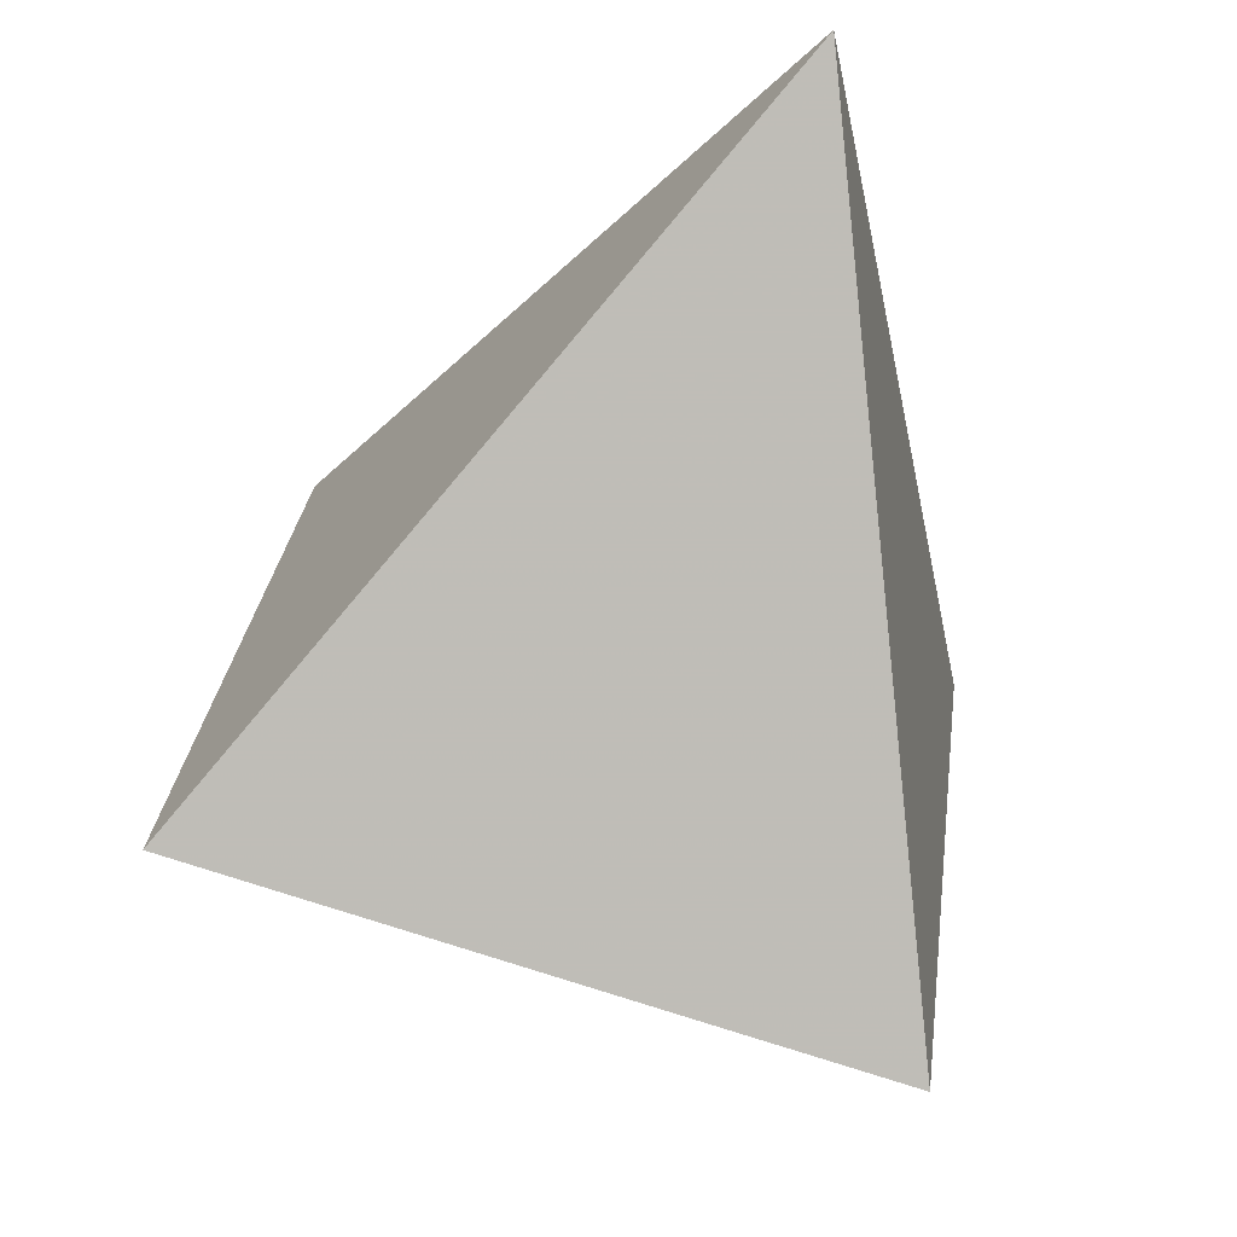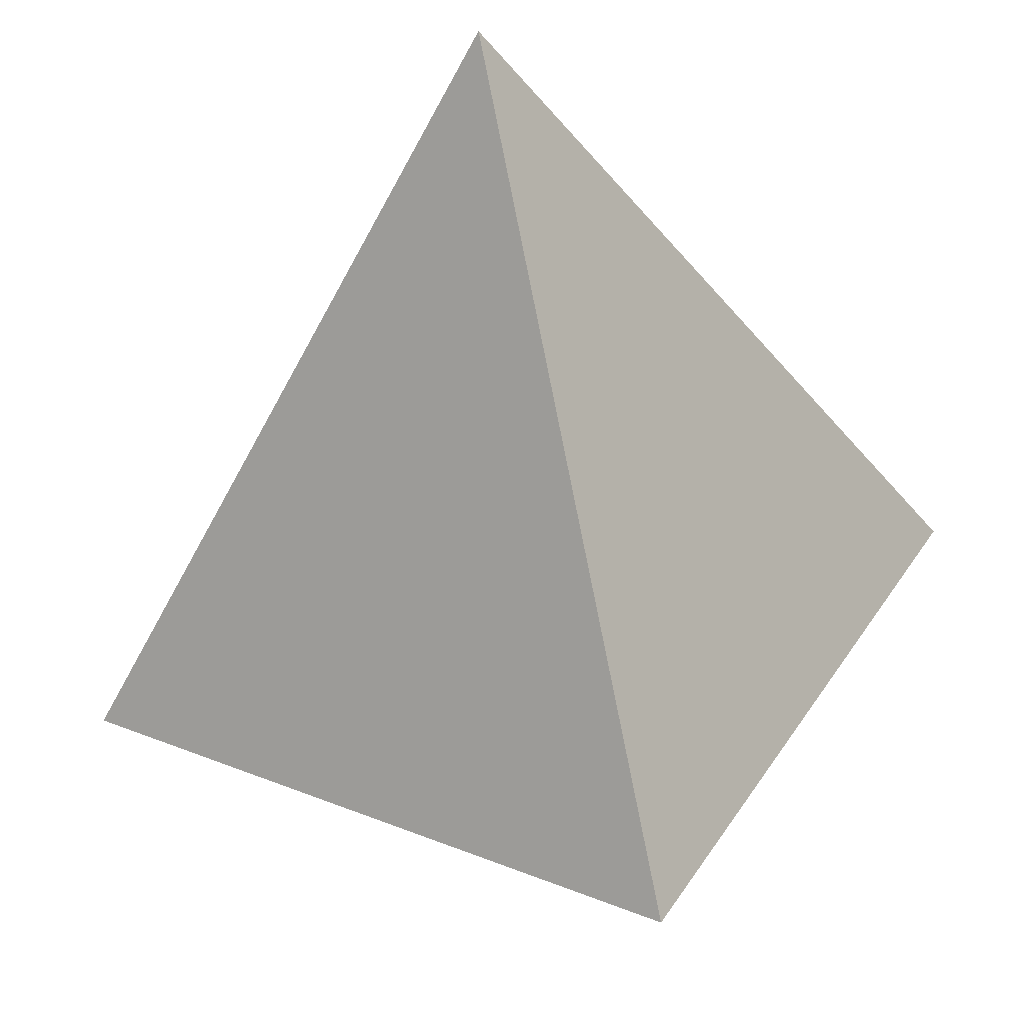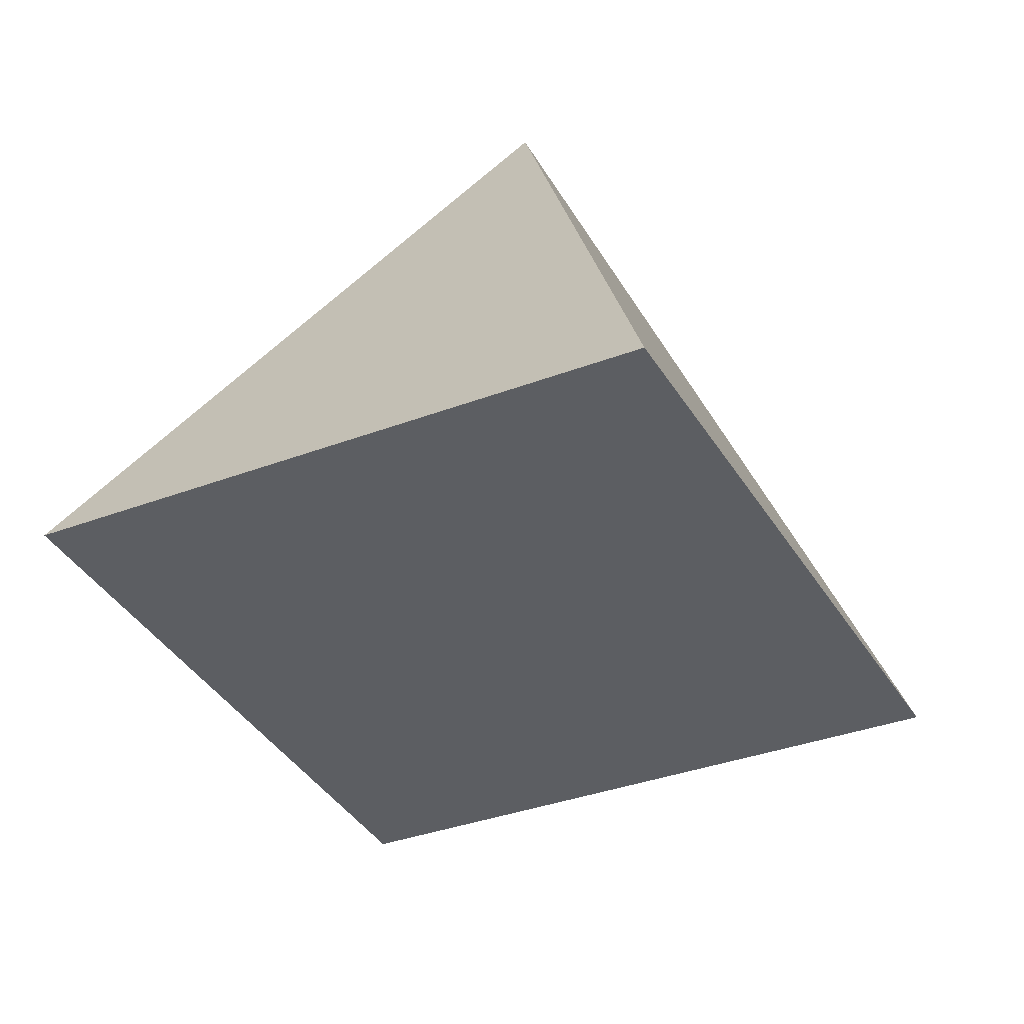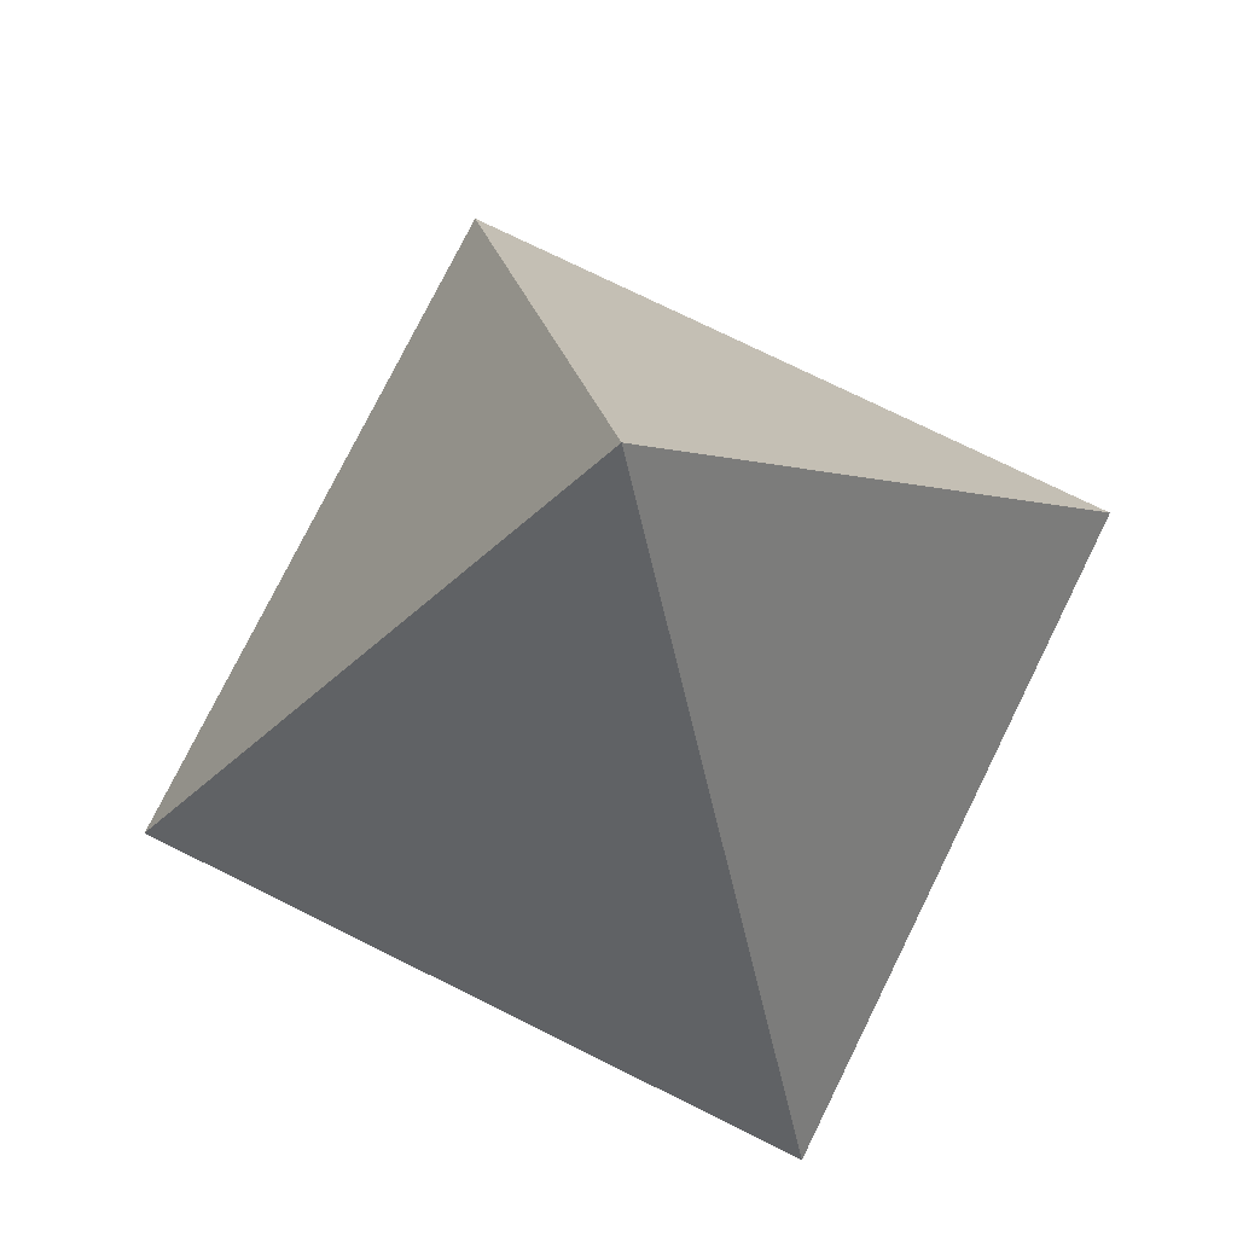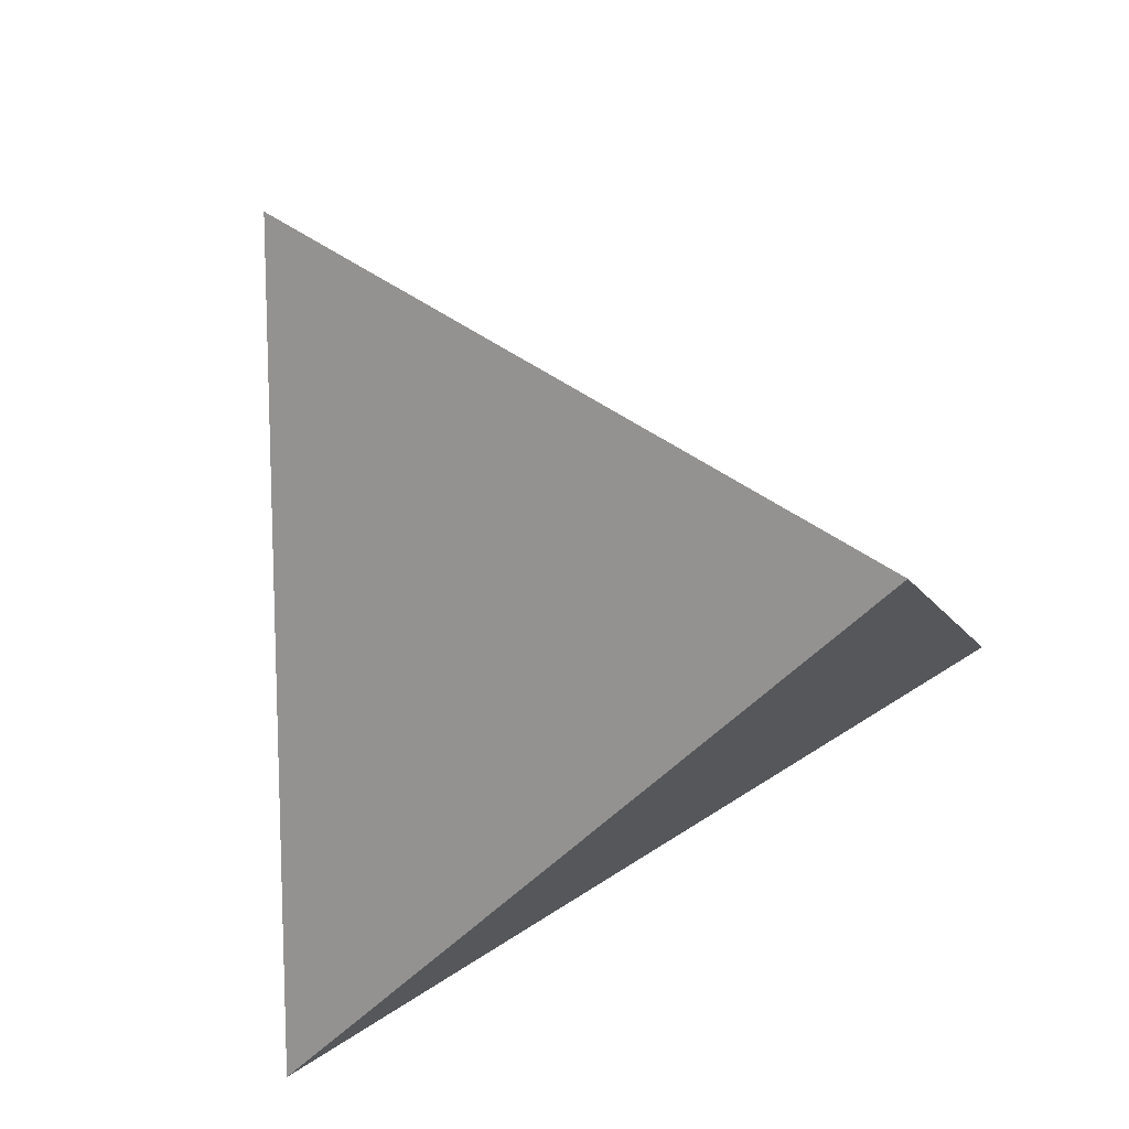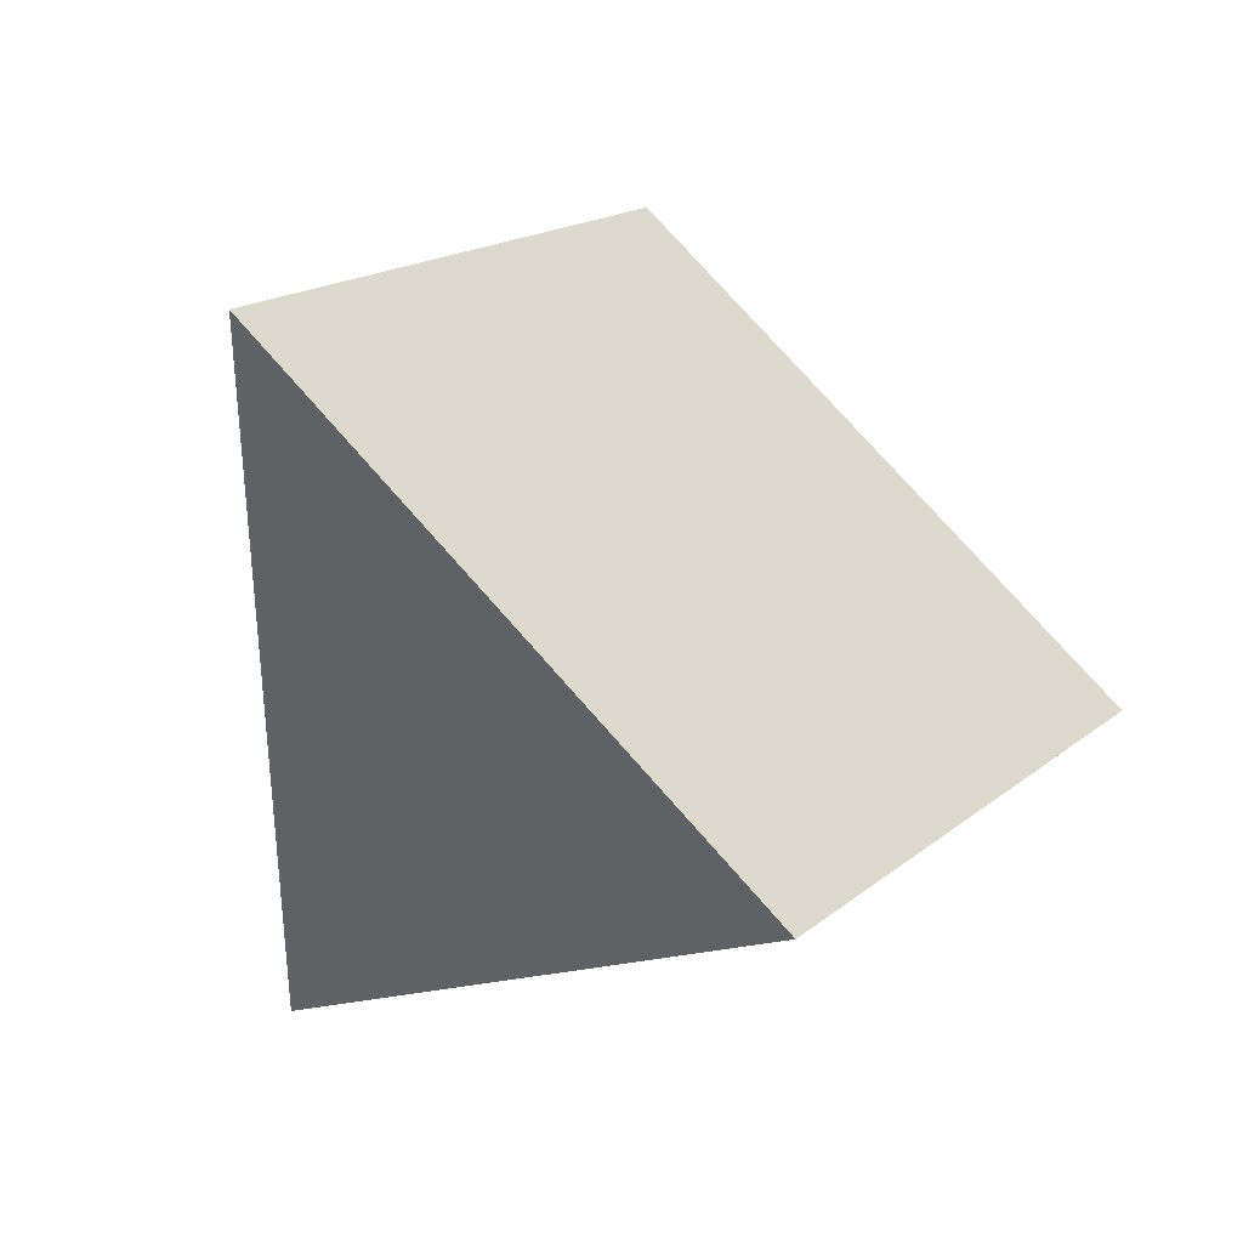
<metadata>
{"format":"obj","ext":"obj","renderer":"f3d","projection":"perspective","resolution":1024,"background":"white","views":[{"elev":-9.0,"azim":-16.5,"up":"+Z"},{"elev":-4.8,"azim":13.4,"up":"+Z"},{"elev":4.8,"azim":-168.8,"up":"+Z"},{"elev":33.8,"azim":8.6,"up":"+Z"},{"elev":40.9,"azim":49.1,"up":"+Y"},{"elev":2.2,"azim":137.9,"up":"+Y"}]}
</metadata>
<code>
v 0.9617 1 -0.3859
v -0.5577 1.325 0.08296
v -1.111 0.16 -0.9022
v 0.4084 -0.165 -1.371
v 0.07463 -0.58 0.644
f 1 2 5
f 2 3 5
f 3 4 5
f 4 1 5
f 1 4 3
f 1 3 2

</code>
